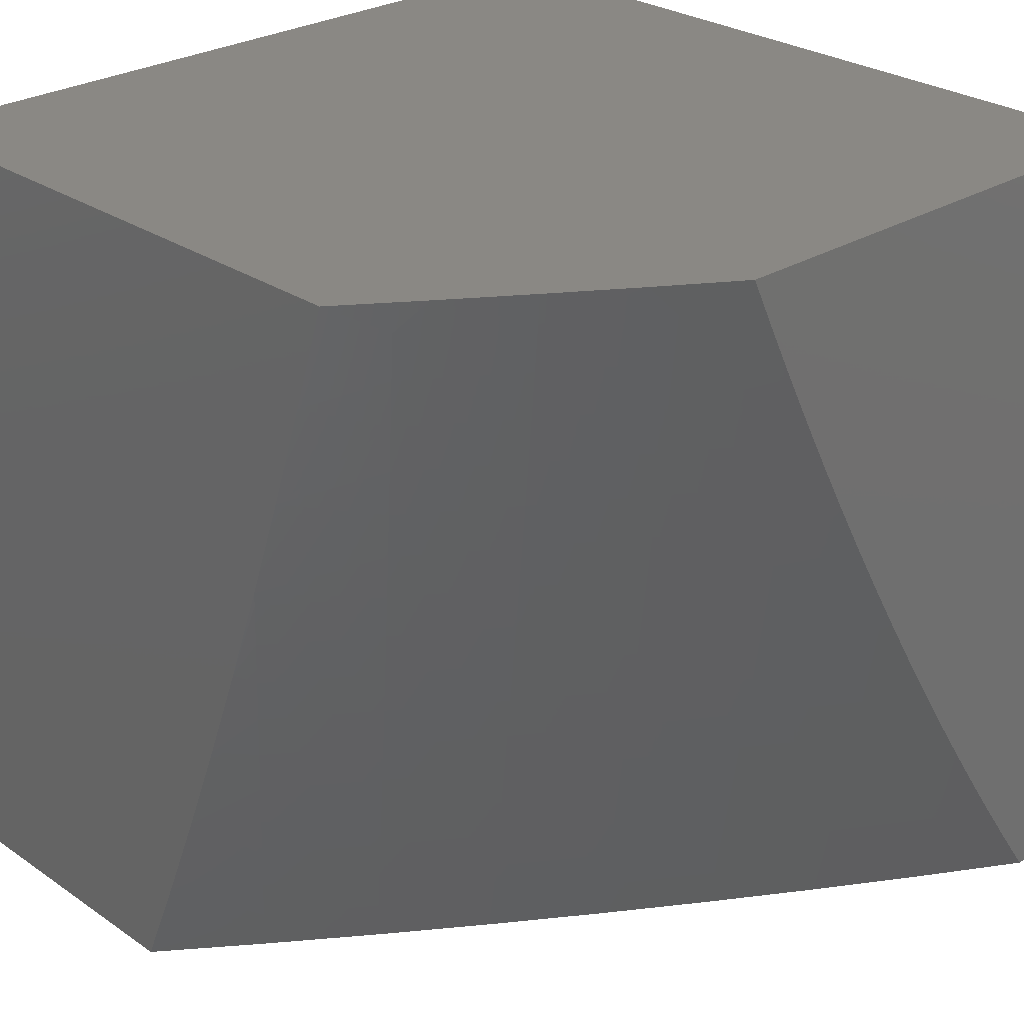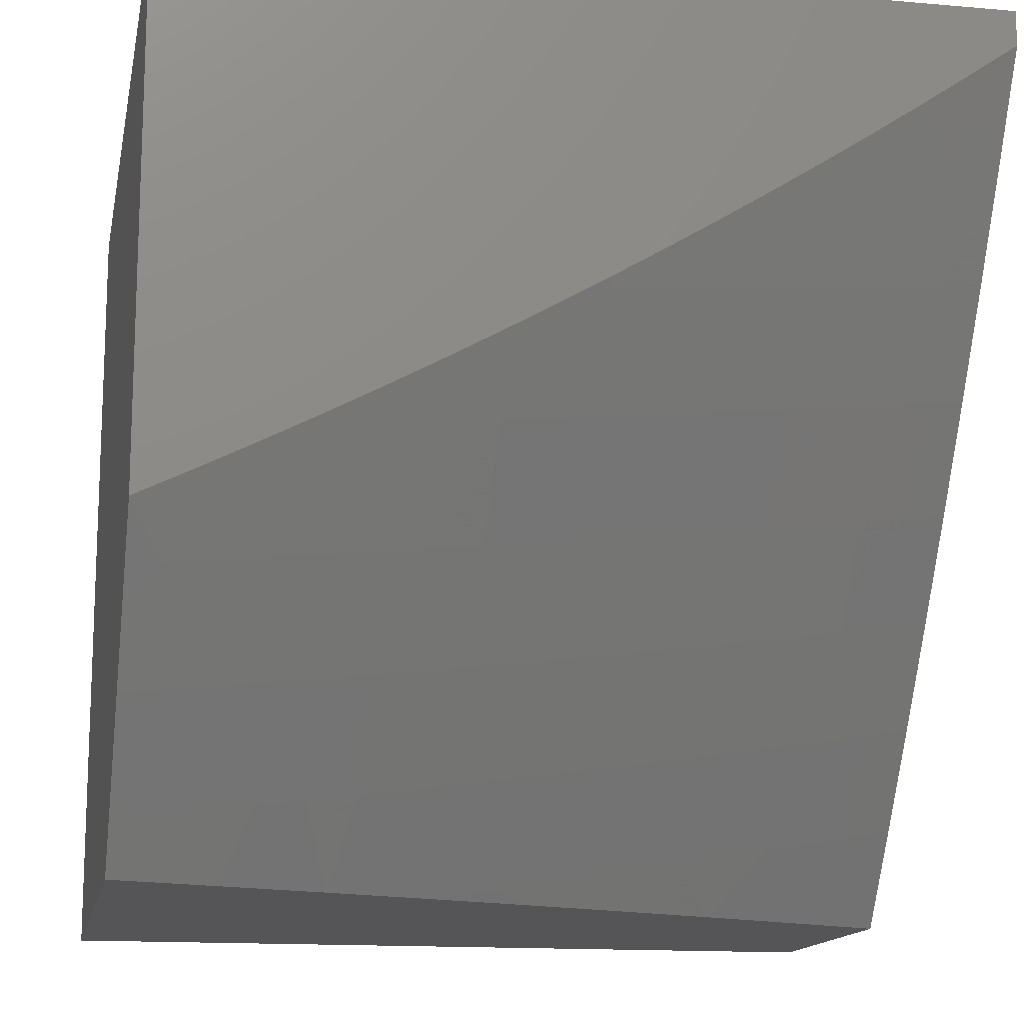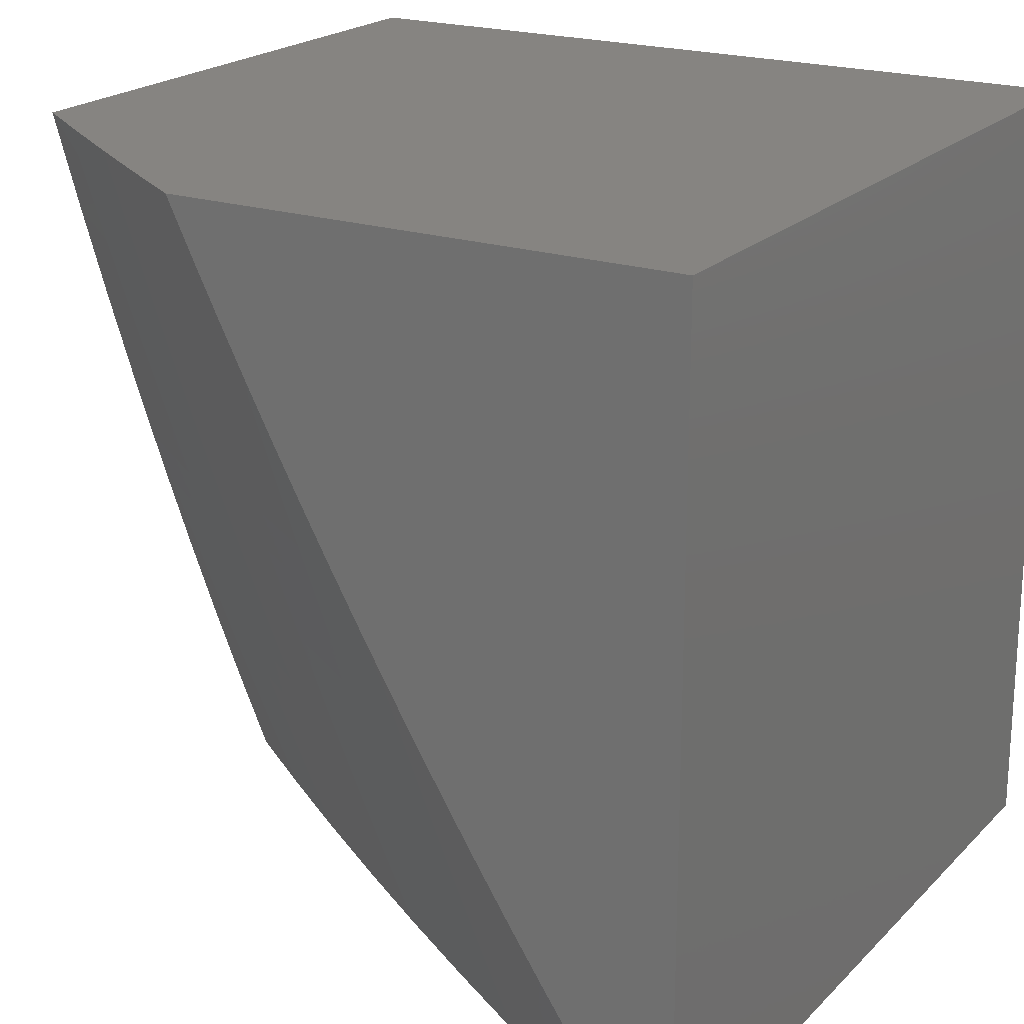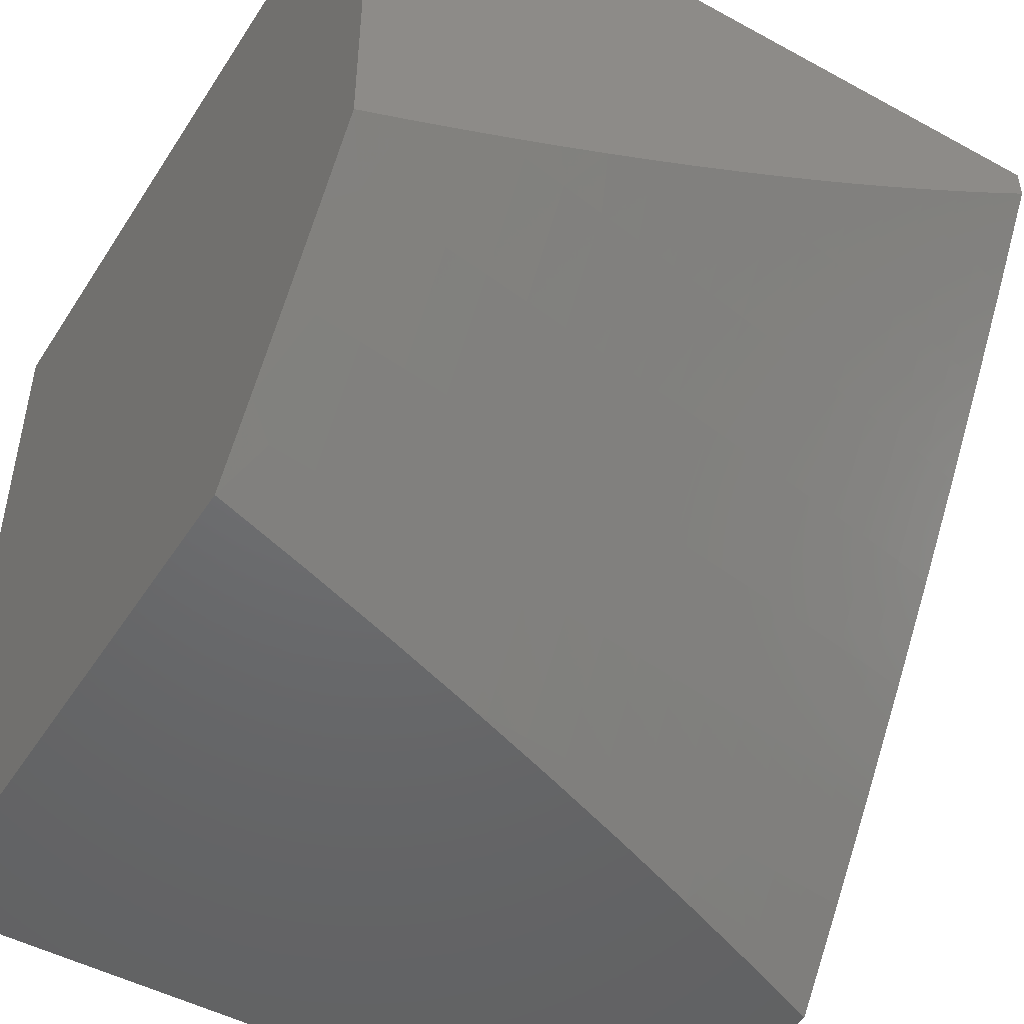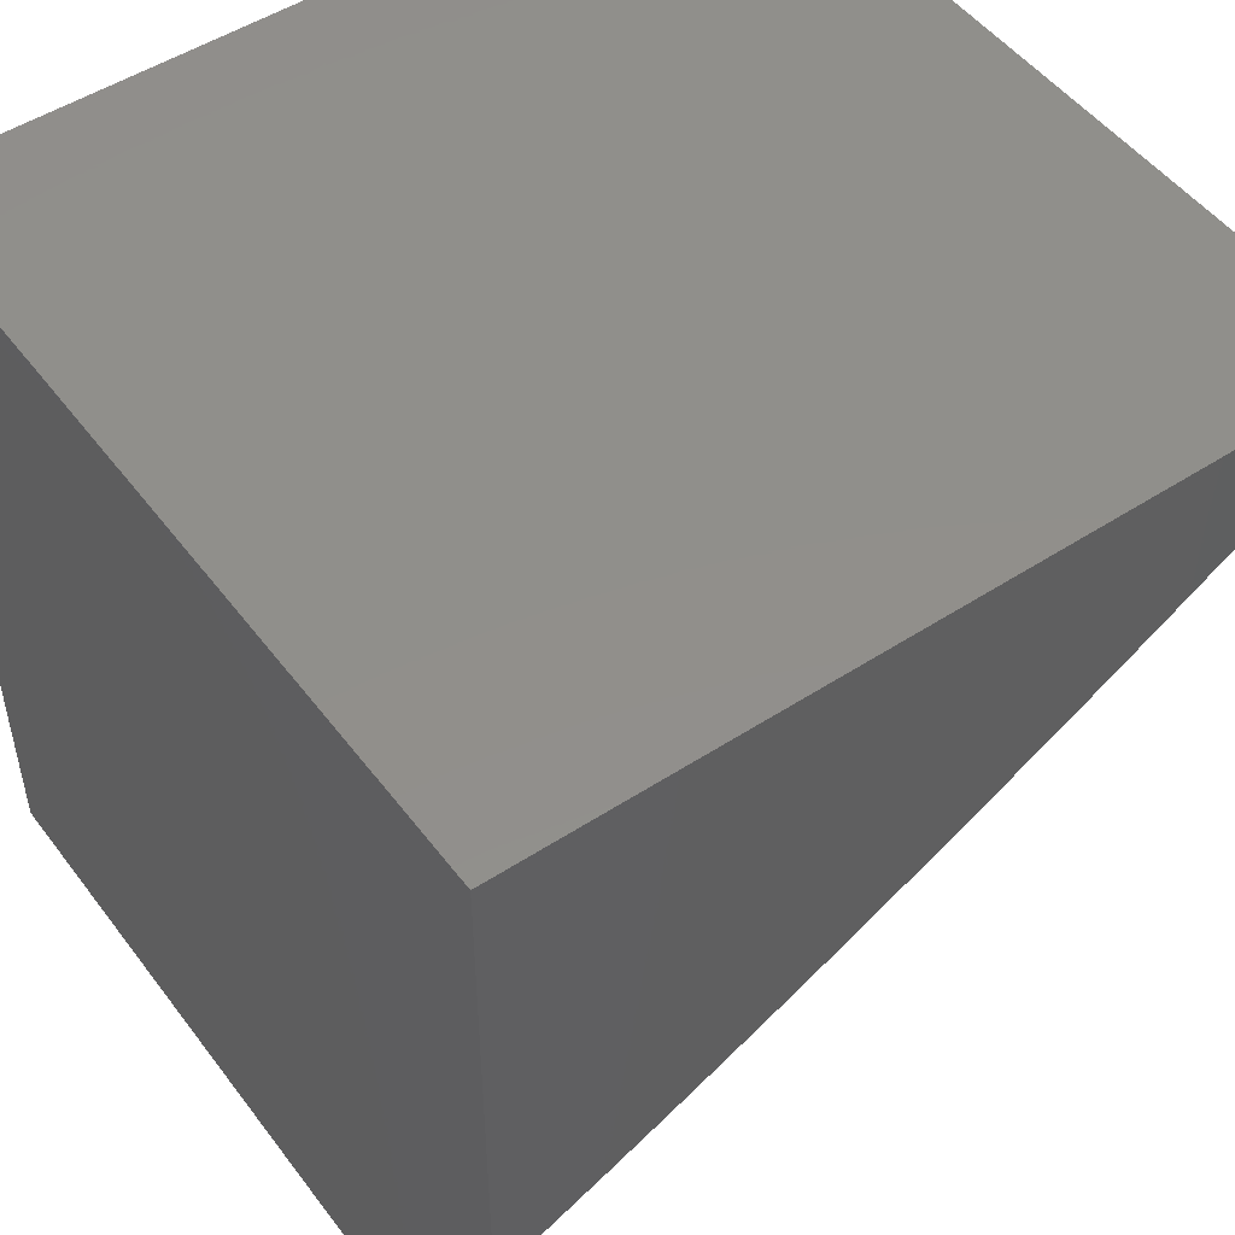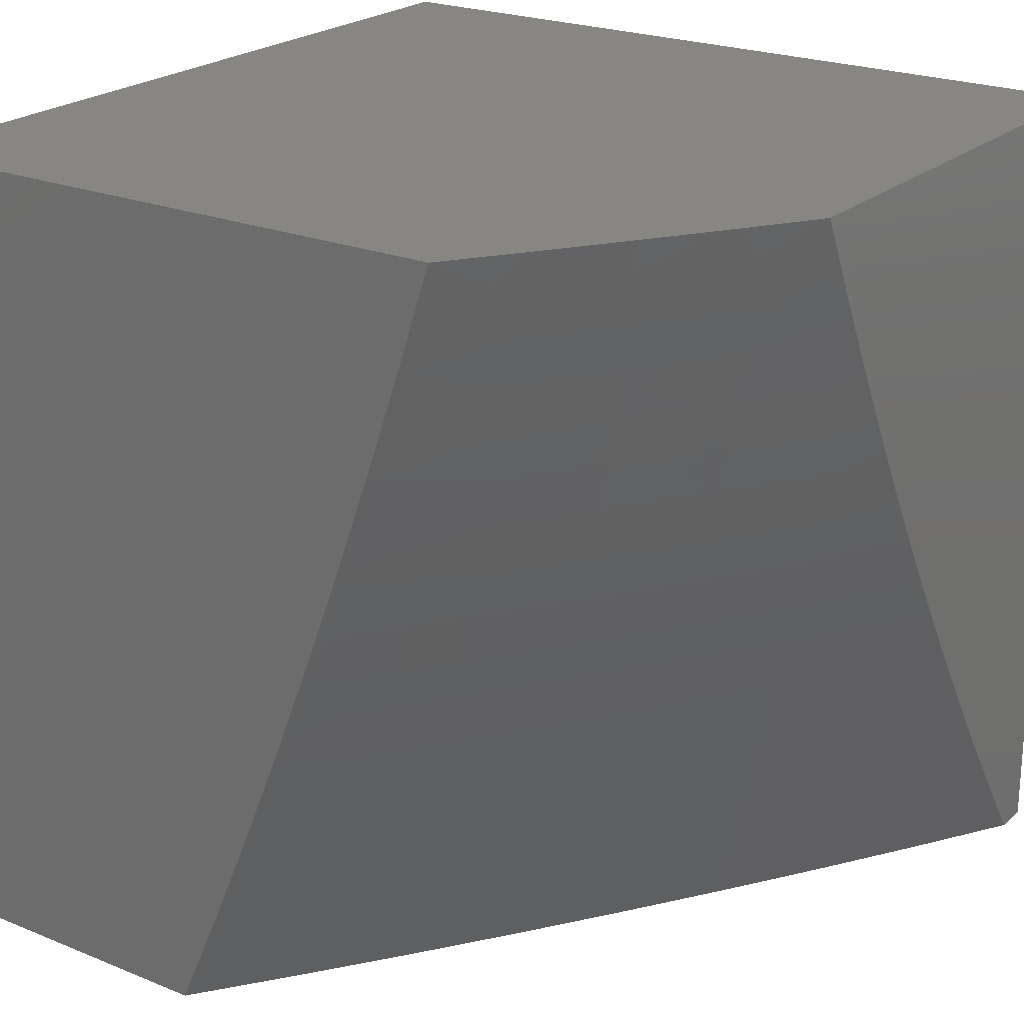
<metadata>
{"format":"stl","ext":"stl","renderer":"f3d","projection":"perspective","resolution":1024,"background":"white","views":[{"elev":27.2,"azim":46.5,"up":"+Z"},{"elev":-14.3,"azim":79.1,"up":"+Y"},{"elev":20.7,"azim":120.9,"up":"+Z"},{"elev":-48.1,"azim":58.6,"up":"+Y"},{"elev":50.1,"azim":54.4,"up":"+Y"},{"elev":22.7,"azim":34.9,"up":"+Z"}]}
</metadata>
<code>
# stl→obj: 125 verts, 246 faces
v 8.417 -6 -3.877
v 8.363 -6 -4
v 8.466 -5.897 -3.94
v 8.448 -5.884 -4
v 8.532 -5.768 -4
v 8.55 -5.78 -3.94
v 8.615 -5.65 -4
v 8.634 -5.66 -3.94
v 8.695 -5.531 -4
v 8.714 -5.54 -3.94
v 8.774 -5.41 -4
v 8.793 -5.42 -3.94
v 8.851 -5.289 -4
v 8.87 -5.299 -3.94
v 8.926 -5.167 -4
v 8.945 -5.177 -3.94
v 9 -5.085 -3.941
v 9 -5.126 -3.881
v 9 -5.043 -4
v 8.963 -5.187 -3.88
v 9 -5.166 -3.821
v 8.981 -5.198 -3.82
v 9 -5.206 -3.76
v 8.999 -5.208 -3.76
v 9 -5.245 -3.699
v 8.923 -5.33 -3.76
v 8.941 -5.341 -3.7
v 8.846 -5.452 -3.76
v 8.863 -5.463 -3.7
v 8.767 -5.574 -3.76
v 8.783 -5.584 -3.7
v 8.702 -5.705 -3.7
v 8.719 -5.715 -3.64
v 8.634 -5.836 -3.64
v 8.65 -5.847 -3.58
v 8.565 -5.965 -3.58
v 8.581 -5.976 -3.52
v 8.569 -6 -3.505
v 8.596 -5.986 -3.46
v 8.611 -5.997 -3.399
v 8.682 -5.868 -3.46
v 8.697 -5.878 -3.399
v 8.766 -5.746 -3.46
v 8.782 -5.756 -3.399
v 8.848 -5.625 -3.46
v 8.863 -5.635 -3.399
v 8.944 -5.513 -3.399
v 8.959 -5.522 -3.339
v 9 -5.466 -3.323
v 8.974 -5.531 -3.279
v 9 -5.501 -3.259
v 8.988 -5.54 -3.219
v 9 -5.535 -3.195
v 9 -5.568 -3.13
v 9 -5.284 -3.637
v 8.957 -5.351 -3.64
v 8.88 -5.473 -3.64
v 8.8 -5.595 -3.64
v 8.735 -5.726 -3.58
v 8.666 -5.857 -3.52
v 9 -5.322 -3.575
v 8.974 -5.361 -3.58
v 8.896 -5.483 -3.58
v 8.816 -5.605 -3.58
v 8.751 -5.736 -3.52
v 9 -5.359 -3.513
v 8.99 -5.37 -3.52
v 8.912 -5.493 -3.52
v 8.832 -5.615 -3.52
v 9 -5.395 -3.45
v 8.928 -5.503 -3.46
v 9 -5.431 -3.387
v 9 -5.6 -3.065
v 8.936 -5.681 -3.098
v 8.922 -5.672 -3.159
v 8.908 -5.663 -3.219
v 8.84 -5.794 -3.159
v 8.826 -5.785 -3.219
v 8.755 -5.916 -3.159
v 8.741 -5.907 -3.219
v 8.662 -6 -3.254
v 8.726 -5.897 -3.279
v 8.712 -5.888 -3.339
v 8.797 -5.766 -3.339
v 8.95 -5.69 -3.038
v 9 -5.632 -3
v 8.938 -5.725 -3
v 8.867 -5.812 -3.038
v 8.876 -5.817 -3
v 8.812 -5.909 -3
v 8.782 -5.934 -3.038
v 8.747 -6 -3
v 8.705 -6 -3.127
v 8.768 -5.926 -3.098
v 8.854 -5.803 -3.098
v 8.616 -6 -3.38
v 8.52 -6 -3.63
v 8.55 -5.954 -3.64
v 8.618 -5.825 -3.7
v 8.685 -5.694 -3.76
v 8.749 -5.563 -3.82
v 8.829 -5.442 -3.82
v 8.906 -5.32 -3.82
v 8.533 -5.943 -3.7
v 8.469 -6 -3.754
v 8.517 -5.932 -3.76
v 8.5 -5.92 -3.82
v 8.585 -5.803 -3.82
v 8.568 -5.791 -3.88
v 8.651 -5.671 -3.88
v 8.483 -5.908 -3.88
v 8.602 -5.814 -3.76
v 8.668 -5.683 -3.82
v 8.732 -5.552 -3.88
v 8.811 -5.431 -3.88
v 8.888 -5.309 -3.88
v 8.811 -5.775 -3.279
v 8.878 -5.645 -3.339
v 8.893 -5.654 -3.279
v 9 -5 -3
v 9 -5 -4
v 8 -5 -4
v 8 -6 -4
v 8 -6 -3
v 8 -5 -3
f 1 2 3
f 3 2 4
f 3 4 5
f 3 5 6
f 6 5 7
f 6 7 8
f 8 7 9
f 8 9 10
f 10 9 11
f 10 11 12
f 12 11 13
f 12 13 14
f 14 13 15
f 14 15 16
f 16 15 17
f 16 17 18
f 15 19 17
f 16 18 20
f 20 18 21
f 20 21 22
f 22 21 23
f 22 23 24
f 24 23 25
f 24 25 26
f 26 25 27
f 26 27 28
f 28 27 29
f 28 29 30
f 30 29 31
f 30 31 32
f 32 31 33
f 32 33 34
f 34 33 35
f 34 35 36
f 36 35 37
f 36 37 38
f 38 37 39
f 38 39 40
f 40 39 41
f 40 41 42
f 42 41 43
f 42 43 44
f 44 43 45
f 44 45 46
f 46 45 47
f 46 47 48
f 48 47 49
f 48 49 50
f 50 49 51
f 50 51 52
f 52 51 53
f 52 53 54
f 25 55 27
f 27 55 56
f 27 56 29
f 29 56 57
f 29 57 31
f 31 57 58
f 31 58 33
f 33 58 59
f 33 59 35
f 35 59 60
f 35 60 37
f 37 60 39
f 55 61 56
f 56 61 62
f 56 62 57
f 57 62 63
f 57 63 58
f 58 63 64
f 58 64 59
f 59 64 65
f 59 65 60
f 60 65 41
f 60 41 39
f 61 66 62
f 62 66 67
f 62 67 63
f 63 67 68
f 63 68 64
f 64 68 69
f 64 69 65
f 65 69 43
f 65 43 41
f 66 70 67
f 67 70 68
f 68 70 71
f 71 70 72
f 71 72 47
f 47 72 49
f 73 74 54
f 54 74 75
f 54 75 76
f 76 75 77
f 76 77 78
f 78 77 79
f 78 79 80
f 80 79 81
f 80 81 82
f 82 81 83
f 82 83 84
f 84 83 44
f 84 44 46
f 74 73 85
f 85 73 86
f 85 86 87
f 85 87 88
f 88 87 89
f 88 89 90
f 88 90 91
f 91 90 92
f 91 92 93
f 81 79 93
f 93 79 94
f 93 94 91
f 91 94 95
f 91 95 88
f 88 95 74
f 88 74 85
f 81 96 83
f 83 96 42
f 83 42 44
f 42 96 40
f 40 96 38
f 38 97 36
f 36 97 98
f 36 98 34
f 34 98 99
f 34 99 32
f 32 99 100
f 32 100 30
f 30 100 101
f 30 101 28
f 28 101 102
f 28 102 26
f 26 102 103
f 26 103 22
f 22 103 20
f 98 97 104
f 104 97 105
f 104 105 106
f 106 105 107
f 106 107 108
f 108 107 109
f 108 109 110
f 110 109 8
f 110 8 10
f 105 1 107
f 107 1 111
f 107 111 109
f 109 111 6
f 109 6 8
f 111 1 3
f 111 3 6
f 99 98 104
f 104 106 112
f 112 106 108
f 112 108 113
f 113 108 110
f 113 110 114
f 114 110 10
f 114 10 115
f 115 10 12
f 115 12 116
f 116 12 14
f 116 14 16
f 100 99 112
f 112 99 104
f 100 112 113
f 80 82 117
f 117 82 84
f 117 84 118
f 118 84 46
f 118 46 48
f 95 94 77
f 77 94 79
f 101 100 113
f 101 113 114
f 45 43 69
f 80 117 78
f 78 117 119
f 78 119 76
f 76 119 52
f 76 52 54
f 119 117 118
f 74 95 75
f 75 95 77
f 102 101 114
f 102 114 115
f 68 71 69
f 69 71 45
f 71 47 45
f 48 50 118
f 118 50 119
f 50 52 119
f 103 102 115
f 103 115 116
f 20 103 116
f 20 116 16
f 24 26 22
f 86 73 120
f 120 73 54
f 120 54 53
f 53 51 120
f 120 51 49
f 120 49 72
f 72 70 120
f 120 70 66
f 120 66 61
f 61 55 120
f 120 55 25
f 120 25 23
f 23 21 120
f 120 21 18
f 120 18 121
f 121 18 17
f 121 17 19
f 19 15 121
f 121 15 122
f 122 15 13
f 122 13 11
f 11 9 122
f 122 9 7
f 122 7 5
f 122 5 123
f 123 5 4
f 123 4 2
f 92 90 124
f 124 90 89
f 124 89 125
f 125 89 87
f 125 87 86
f 86 120 125
f 2 1 123
f 123 1 105
f 123 105 124
f 124 105 97
f 124 97 38
f 38 96 124
f 124 96 81
f 124 81 93
f 93 92 124
f 125 122 124
f 124 122 123
f 120 121 125
f 125 121 122

</code>
